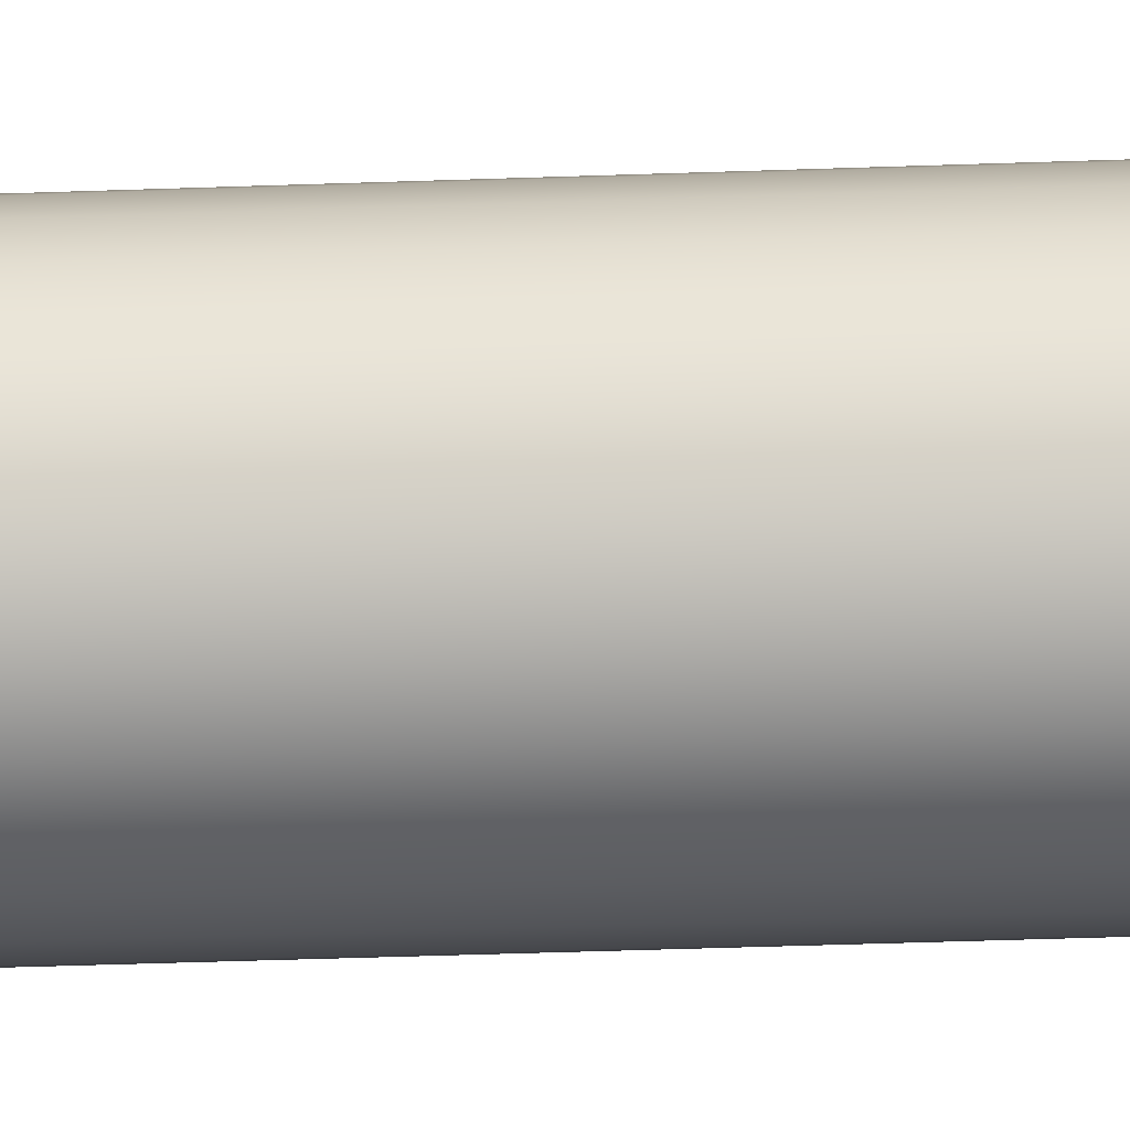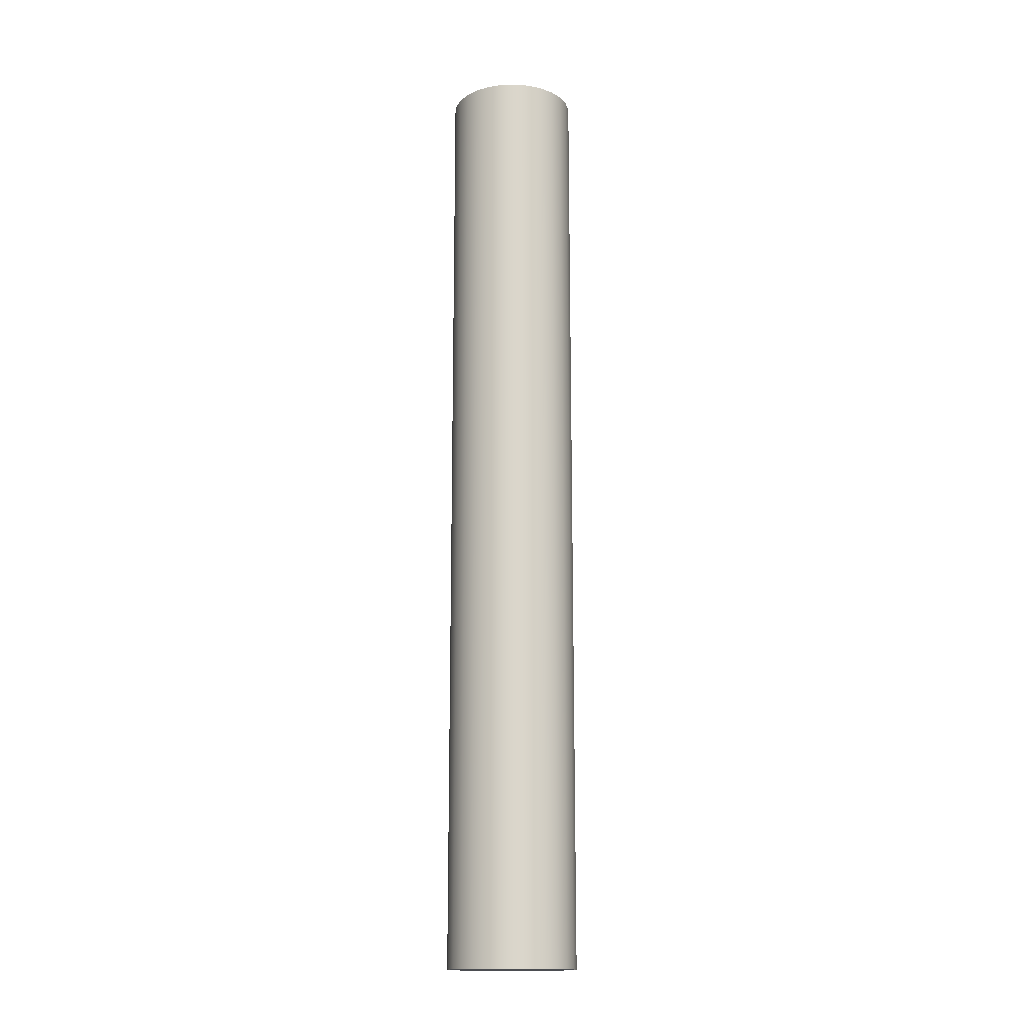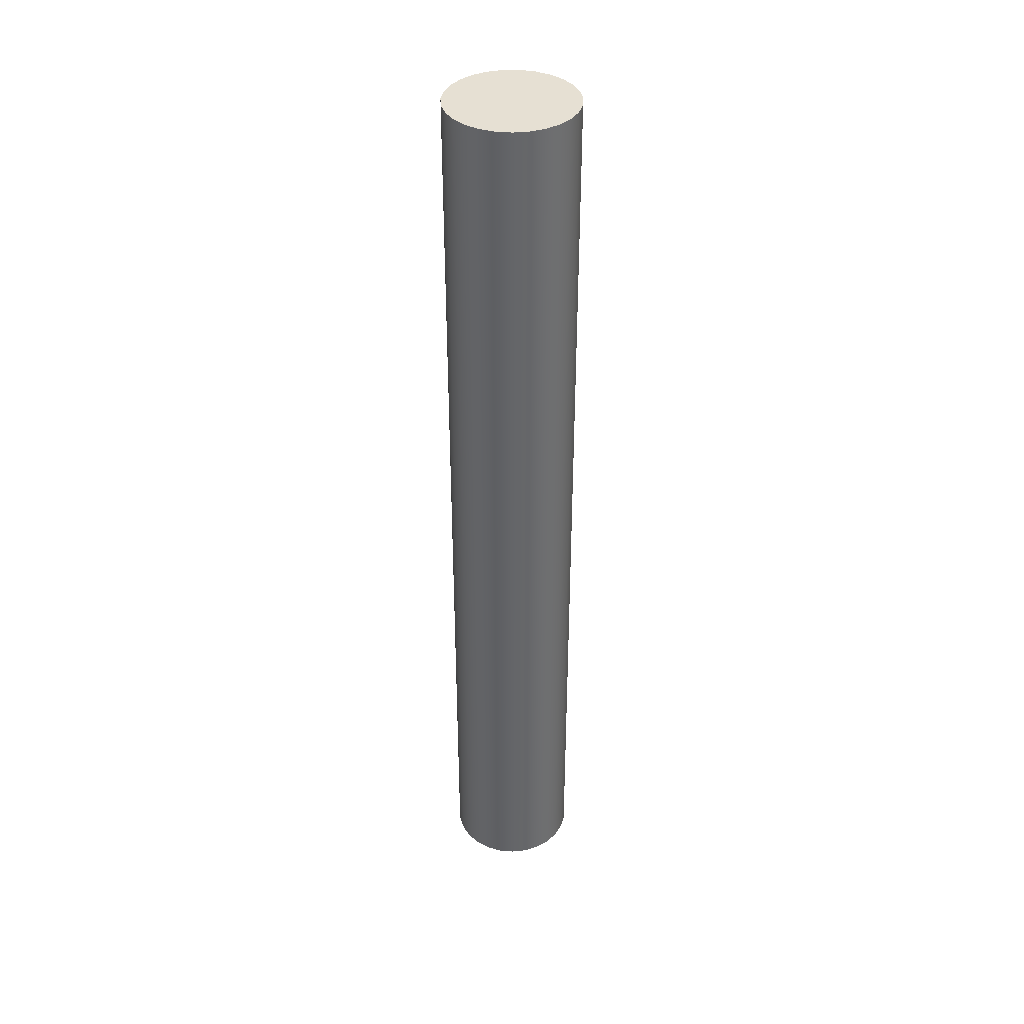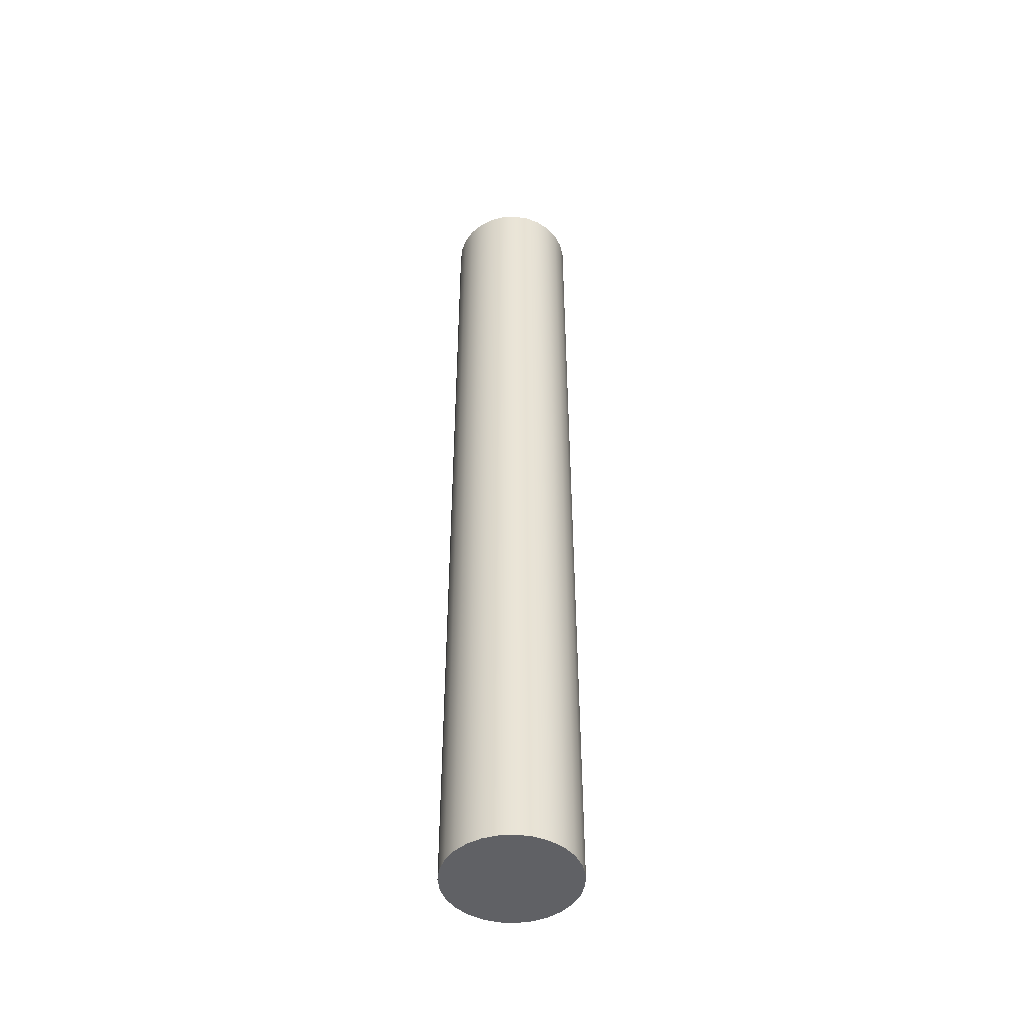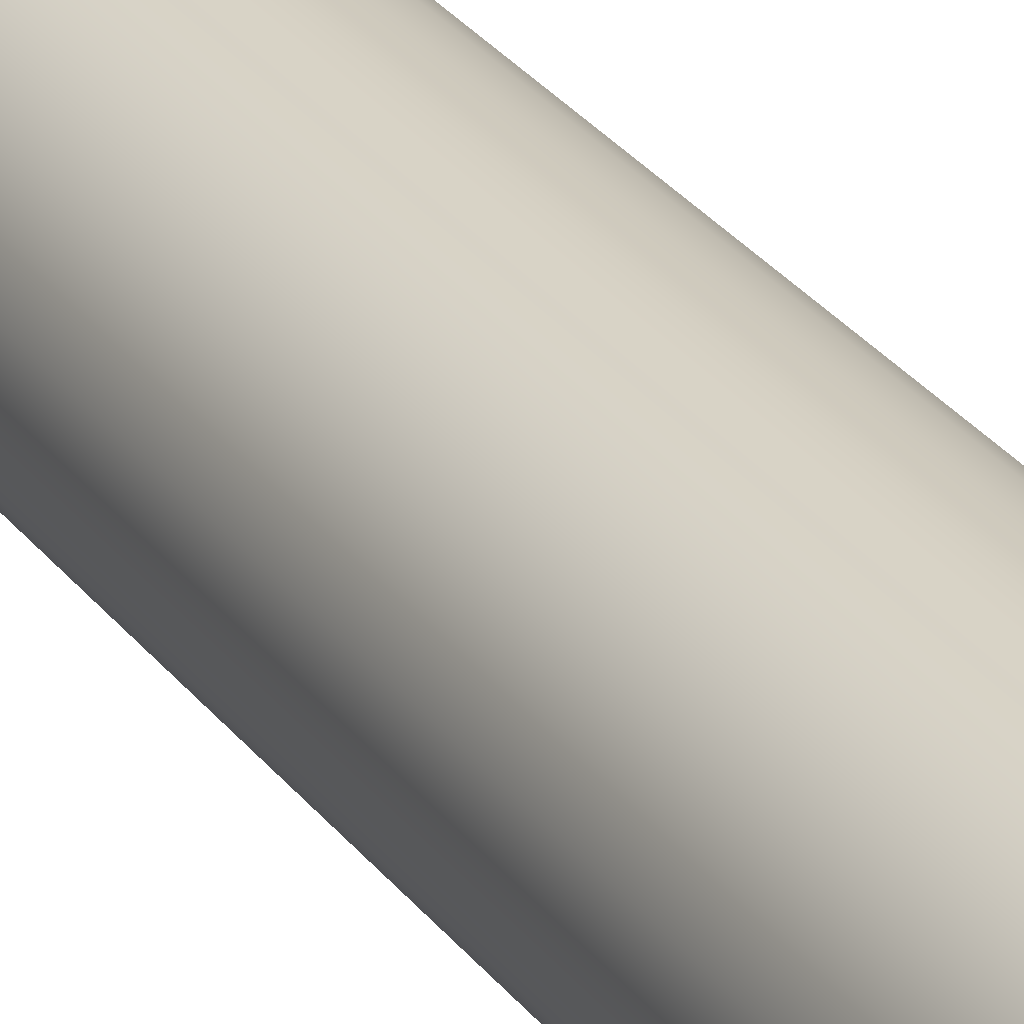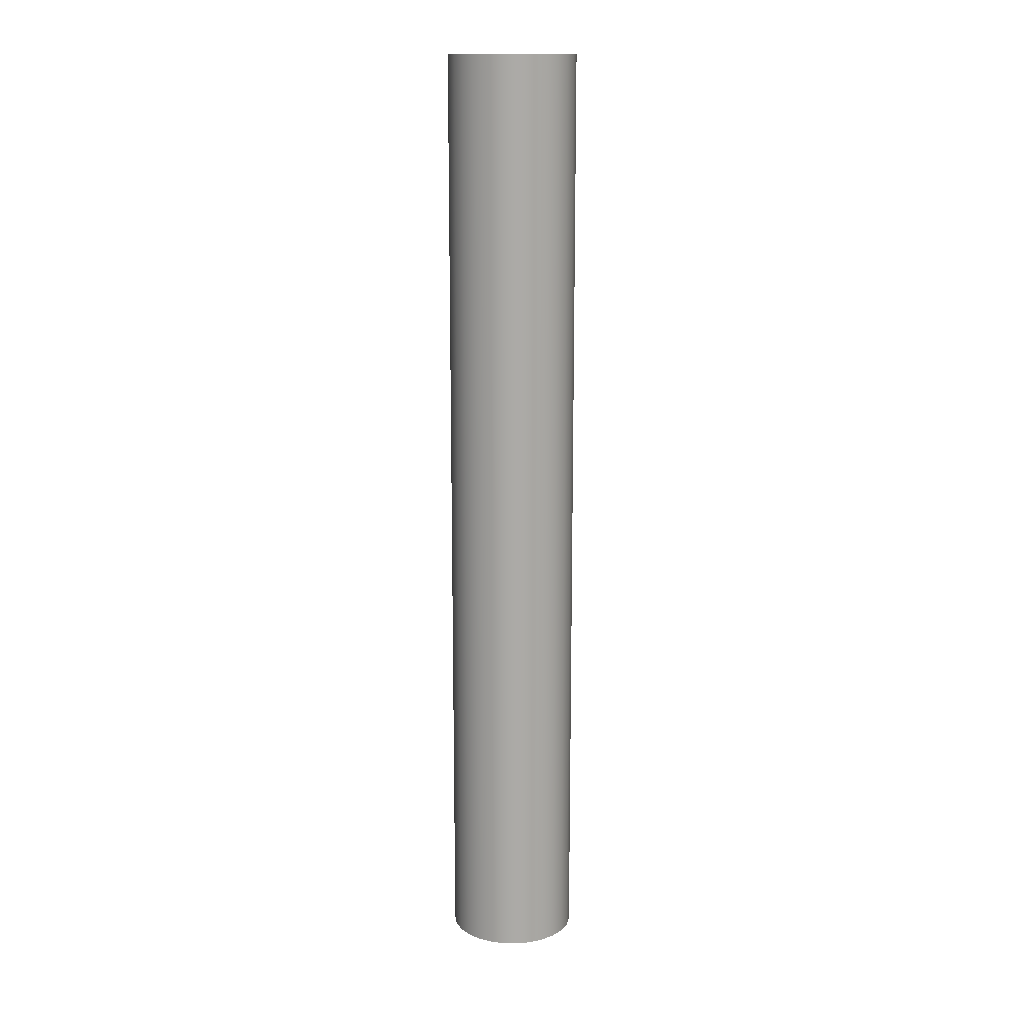
<metadata>
{"format":"obj","ext":"obj","renderer":"f3d","projection":"perspective","resolution":1024,"background":"white","views":[{"elev":-33.4,"azim":93.0,"up":"+Z"},{"elev":-15.7,"azim":-93.1,"up":"+Y"},{"elev":38.5,"azim":-103.9,"up":"+Y"},{"elev":-47.5,"azim":146.5,"up":"+Y"},{"elev":27.0,"azim":-27.7,"up":"+Z"},{"elev":14.3,"azim":25.5,"up":"+Y"}]}
</metadata>
<code>
v -0.075 0.55 9.185e-18
v -0.07298 0.55 0.0173
v -0.06702 0.55 0.03366
v -0.05745 0.55 0.04821
v -0.04479 0.55 0.06016
v -0.02971 0.55 0.06887
v -0.01302 0.55 0.07386
v 0.004361 0.55 0.07487
v 0.02151 0.55 0.07185
v 0.0375 0.55 0.06495
v 0.05147 0.55 0.05455
v 0.06266 0.55 0.04121
v 0.07048 0.55 0.02565
v 0.07449 0.55 0.008707
v 0.07449 0.55 -0.008707
v 0.07048 0.55 -0.02565
v 0.06266 0.55 -0.04121
v 0.05147 0.55 -0.05455
v 0.0375 0.55 -0.06495
v 0.02151 0.55 -0.07185
v 0.004361 0.55 -0.07487
v -0.01302 0.55 -0.07386
v -0.02971 0.55 -0.06887
v -0.04479 0.55 -0.06016
v -0.05745 0.55 -0.04821
v -0.06702 0.55 -0.03366
v -0.07298 0.55 -0.0173
v -0.075 -0.55 9.185e-18
v -0.07298 -0.55 0.0173
v -0.06702 -0.55 0.03366
v -0.05745 -0.55 0.04821
v -0.04479 -0.55 0.06016
v -0.02971 -0.55 0.06887
v -0.01302 -0.55 0.07386
v 0.004361 -0.55 0.07487
v 0.02151 -0.55 0.07185
v 0.0375 -0.55 0.06495
v 0.05147 -0.55 0.05455
v 0.06266 -0.55 0.04121
v 0.07048 -0.55 0.02565
v 0.07449 -0.55 0.008707
v 0.07449 -0.55 -0.008707
v 0.07048 -0.55 -0.02565
v 0.06266 -0.55 -0.04121
v 0.05147 -0.55 -0.05455
v 0.0375 -0.55 -0.06495
v 0.02151 -0.55 -0.07185
v 0.004361 -0.55 -0.07487
v -0.01302 -0.55 -0.07386
v -0.02971 -0.55 -0.06887
v -0.04479 -0.55 -0.06016
v -0.05745 -0.55 -0.04821
v -0.06702 -0.55 -0.03366
v -0.07298 -0.55 -0.0173
v -0.075 0.55 9.185e-18
v -0.07298 0.55 -0.0173
v -0.06702 0.55 -0.03366
v -0.05745 0.55 -0.04821
v -0.04479 0.55 -0.06016
v -0.02971 0.55 -0.06887
v -0.01302 0.55 -0.07386
v 0.004361 0.55 -0.07487
v 0.02151 0.55 -0.07185
v 0.0375 0.55 -0.06495
v 0.05147 0.55 -0.05455
v 0.06266 0.55 -0.04121
v 0.07048 0.55 -0.02565
v 0.07449 0.55 -0.008707
v 0.07449 0.55 0.008707
v 0.07048 0.55 0.02565
v 0.06266 0.55 0.04121
v 0.05147 0.55 0.05455
v 0.0375 0.55 0.06495
v 0.02151 0.55 0.07185
v 0.004361 0.55 0.07487
v -0.01302 0.55 0.07386
v -0.02971 0.55 0.06887
v -0.04479 0.55 0.06016
v -0.05745 0.55 0.04821
v -0.06702 0.55 0.03366
v -0.07298 0.55 0.0173
v -0.075 -0.55 9.185e-18
v -0.075 0.55 9.185e-18
v -0.075 -0.55 9.185e-18
v -0.07298 -0.55 -0.0173
v -0.06702 -0.55 -0.03366
v -0.05745 -0.55 -0.04821
v -0.04479 -0.55 -0.06016
v -0.02971 -0.55 -0.06887
v -0.01302 -0.55 -0.07386
v 0.004361 -0.55 -0.07487
v 0.02151 -0.55 -0.07185
v 0.0375 -0.55 -0.06495
v 0.05147 -0.55 -0.05455
v 0.06266 -0.55 -0.04121
v 0.07048 -0.55 -0.02565
v 0.07449 -0.55 -0.008707
v 0.07449 -0.55 0.008707
v 0.07048 -0.55 0.02565
v 0.06266 -0.55 0.04121
v 0.05147 -0.55 0.05455
v 0.0375 -0.55 0.06495
v 0.02151 -0.55 0.07185
v 0.004361 -0.55 0.07487
v -0.01302 -0.55 0.07386
v -0.02971 -0.55 0.06887
v -0.04479 -0.55 0.06016
v -0.05745 -0.55 0.04821
v -0.06702 -0.55 0.03366
v -0.07298 -0.55 0.0173
f 2 14 1
f 1 14 15
f 1 15 27
f 27 15 16
f 27 16 26
f 26 16 17
f 26 17 25
f 25 17 18
f 25 18 24
f 24 18 19
f 24 19 23
f 23 19 20
f 23 20 22
f 22 20 21
f 14 2 13
f 13 2 3
f 13 3 12
f 12 3 4
f 12 4 11
f 11 4 5
f 11 5 10
f 10 5 6
f 10 6 9
f 9 6 7
f 9 7 8
f 29 81 28
f 28 81 83
f 82 55 54
f 54 55 56
f 54 56 57
f 29 30 81
f 81 30 80
f 80 30 31
f 80 31 79
f 79 31 32
f 79 32 78
f 78 32 33
f 78 33 77
f 77 33 34
f 77 34 76
f 76 34 35
f 76 35 75
f 75 35 36
f 75 36 74
f 74 36 37
f 74 37 73
f 73 37 38
f 73 38 72
f 72 38 39
f 72 39 71
f 71 39 40
f 71 40 70
f 70 40 41
f 70 41 69
f 69 41 42
f 69 42 68
f 68 42 43
f 68 43 67
f 67 43 44
f 67 44 66
f 66 44 45
f 66 45 65
f 65 45 46
f 65 46 64
f 64 46 47
f 64 47 63
f 63 47 48
f 63 48 62
f 62 48 49
f 62 49 61
f 61 49 50
f 61 50 60
f 60 50 51
f 60 51 59
f 59 51 52
f 59 52 58
f 58 52 53
f 58 53 57
f 57 53 54
f 85 97 84
f 84 97 98
f 84 98 110
f 110 98 99
f 110 99 109
f 109 99 100
f 109 100 108
f 108 100 101
f 108 101 107
f 107 101 102
f 107 102 106
f 106 102 103
f 106 103 105
f 105 103 104
f 97 85 96
f 96 85 86
f 96 86 95
f 95 86 87
f 95 87 94
f 94 87 88
f 94 88 93
f 93 88 89
f 93 89 92
f 92 89 90
f 92 90 91

</code>
